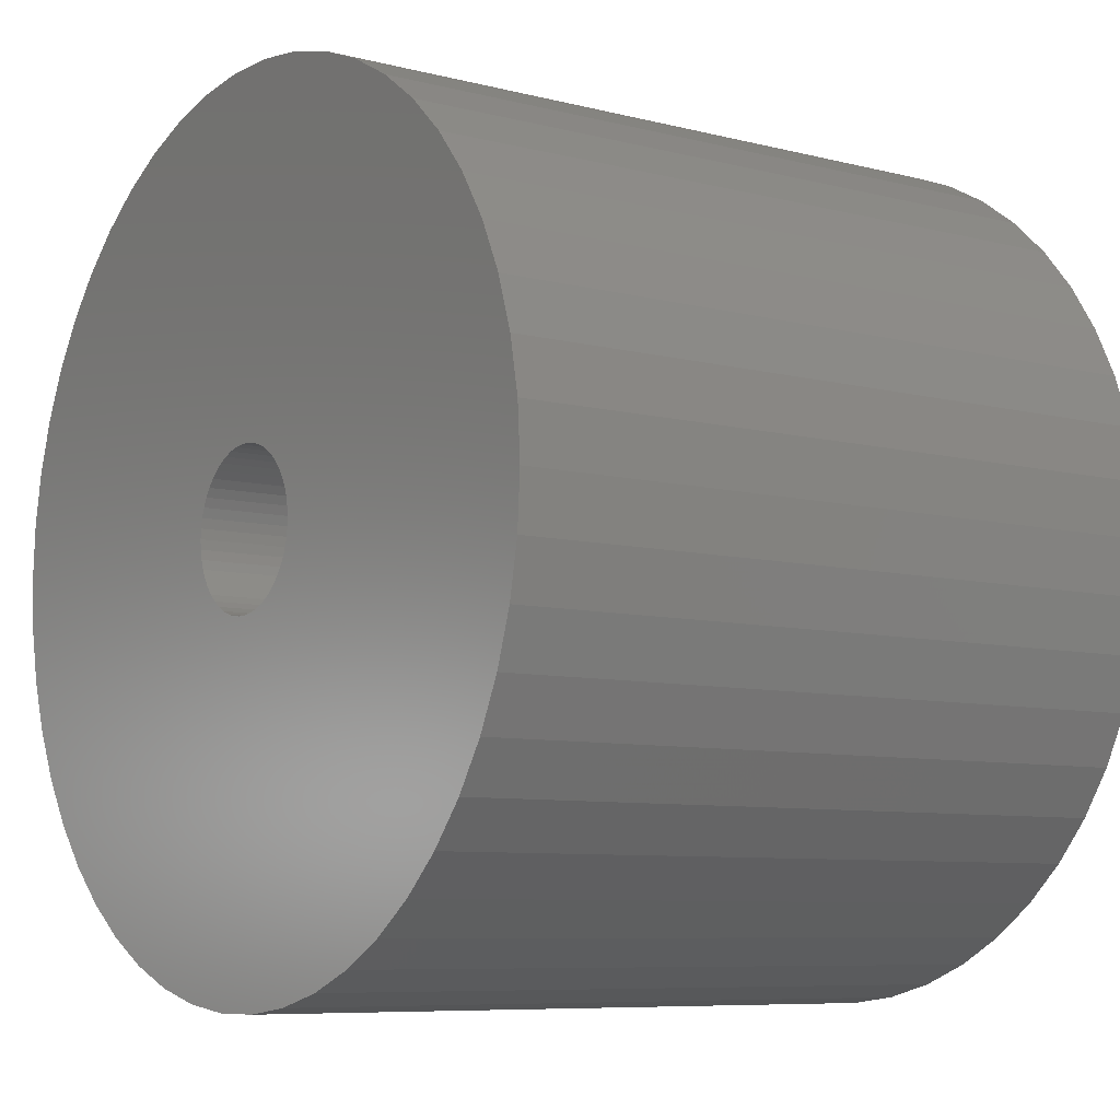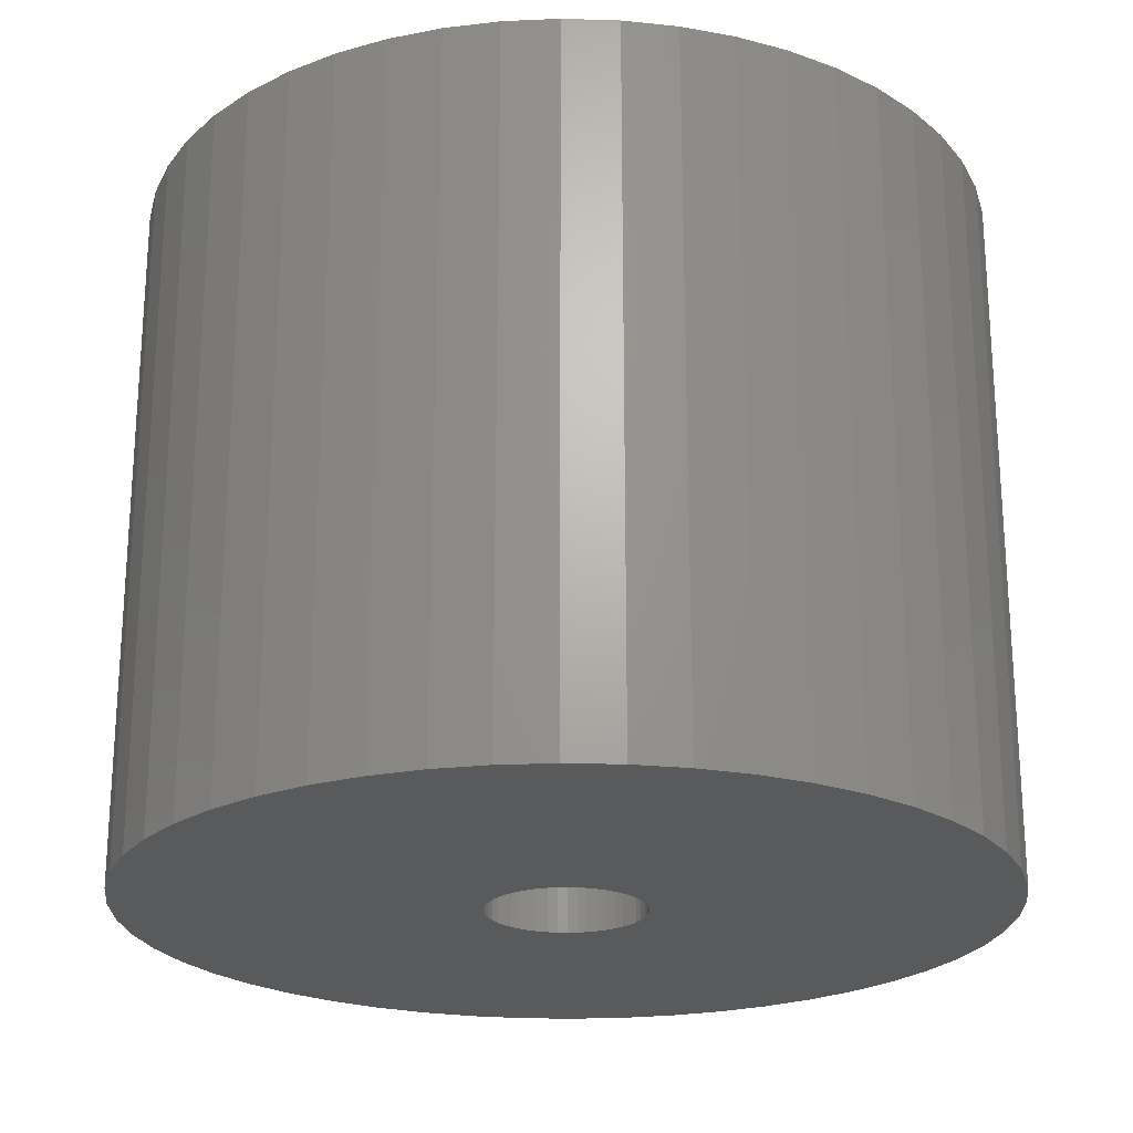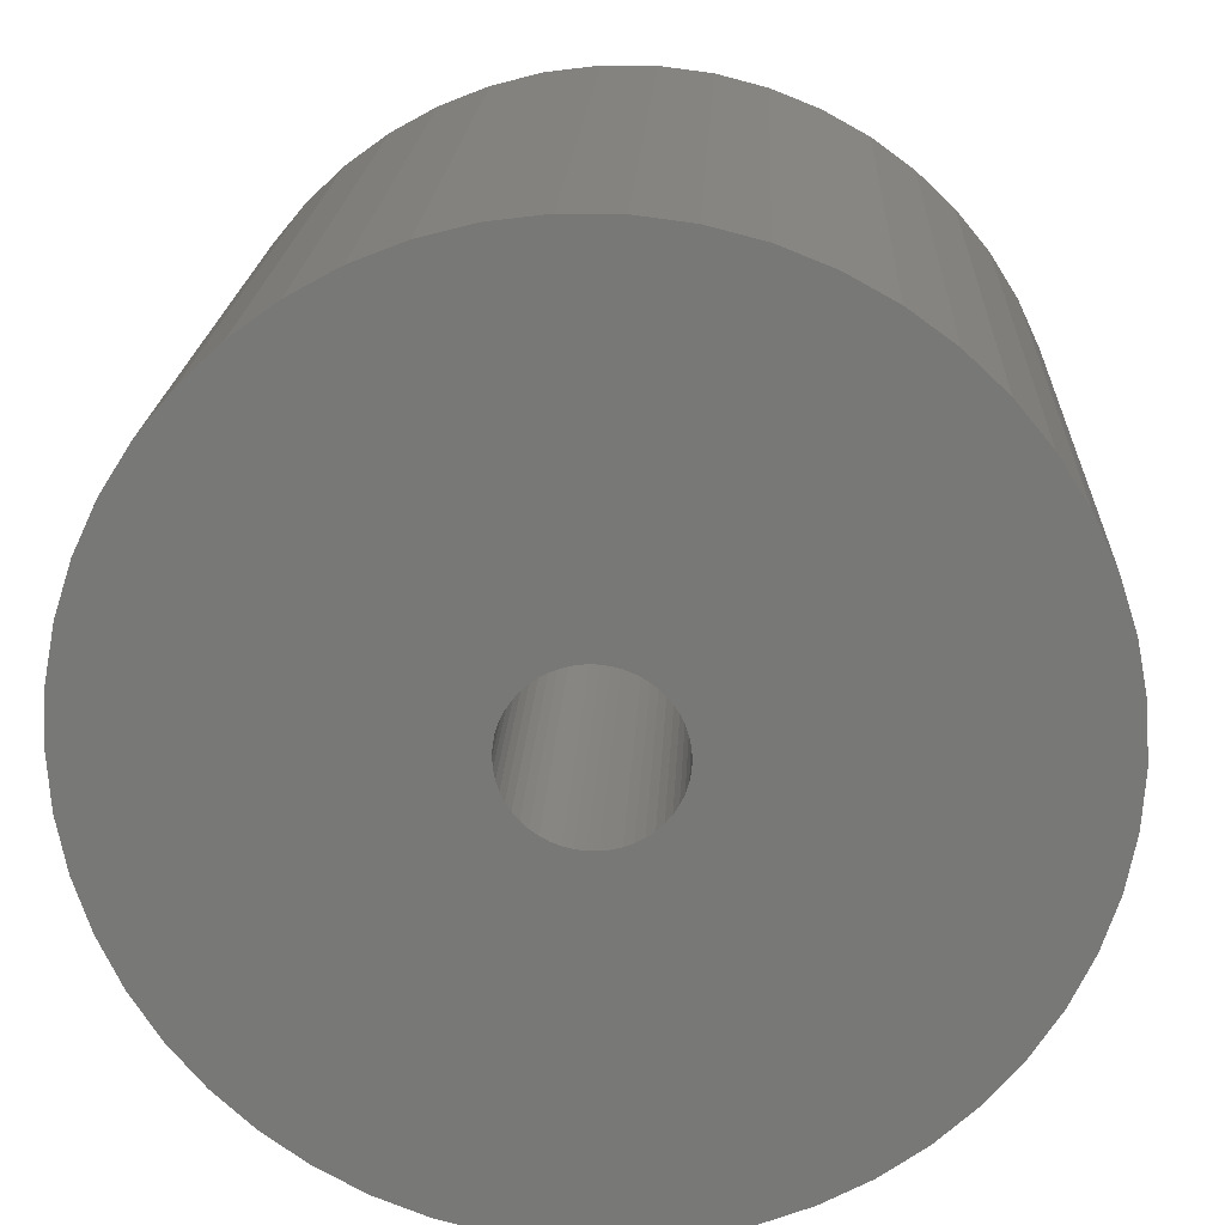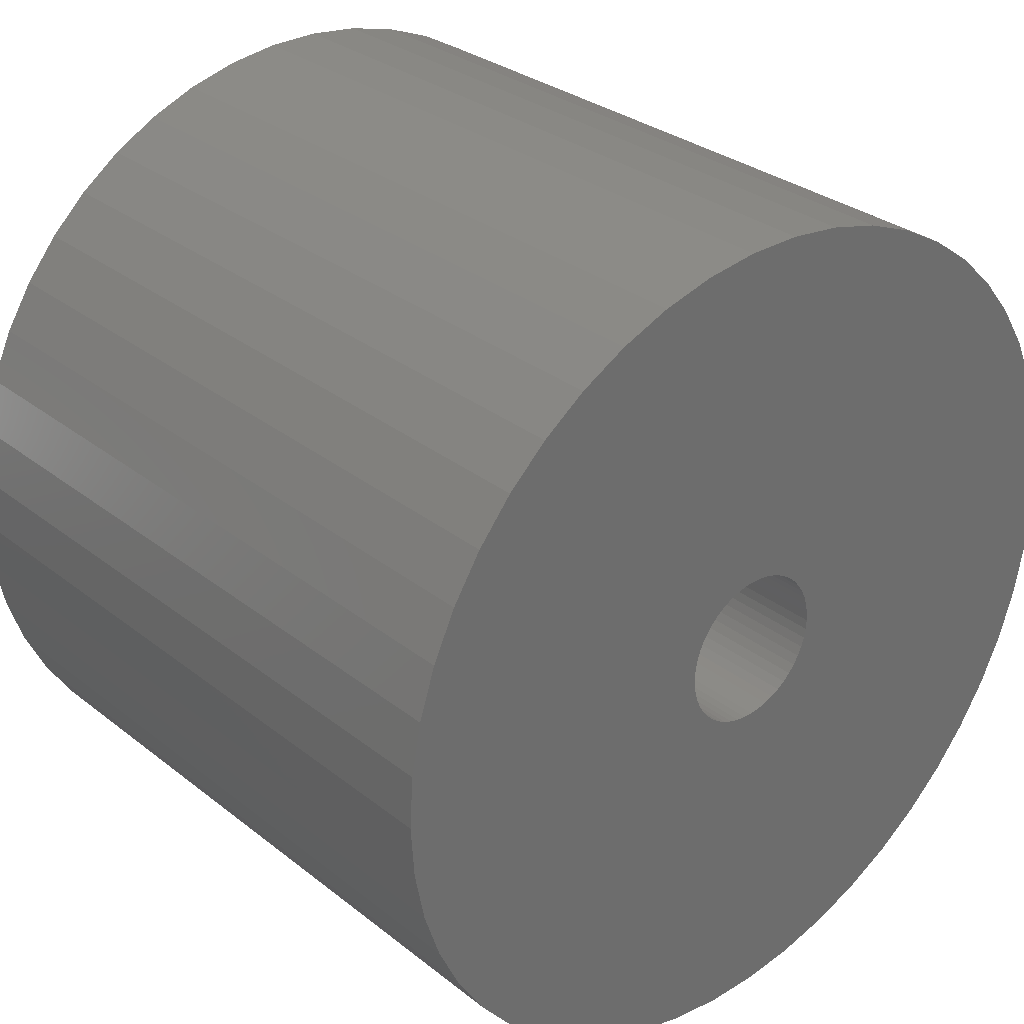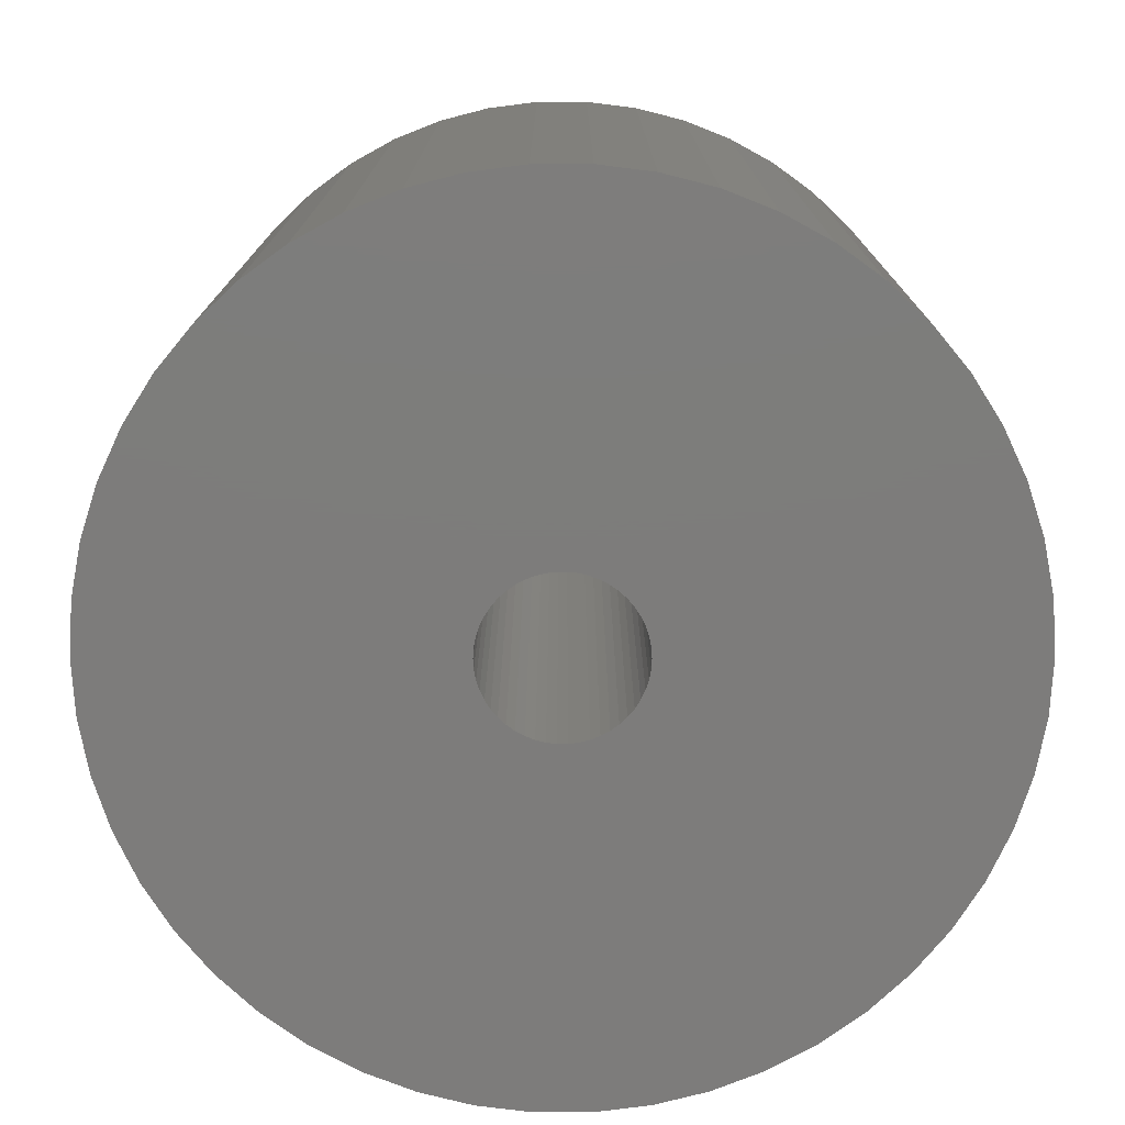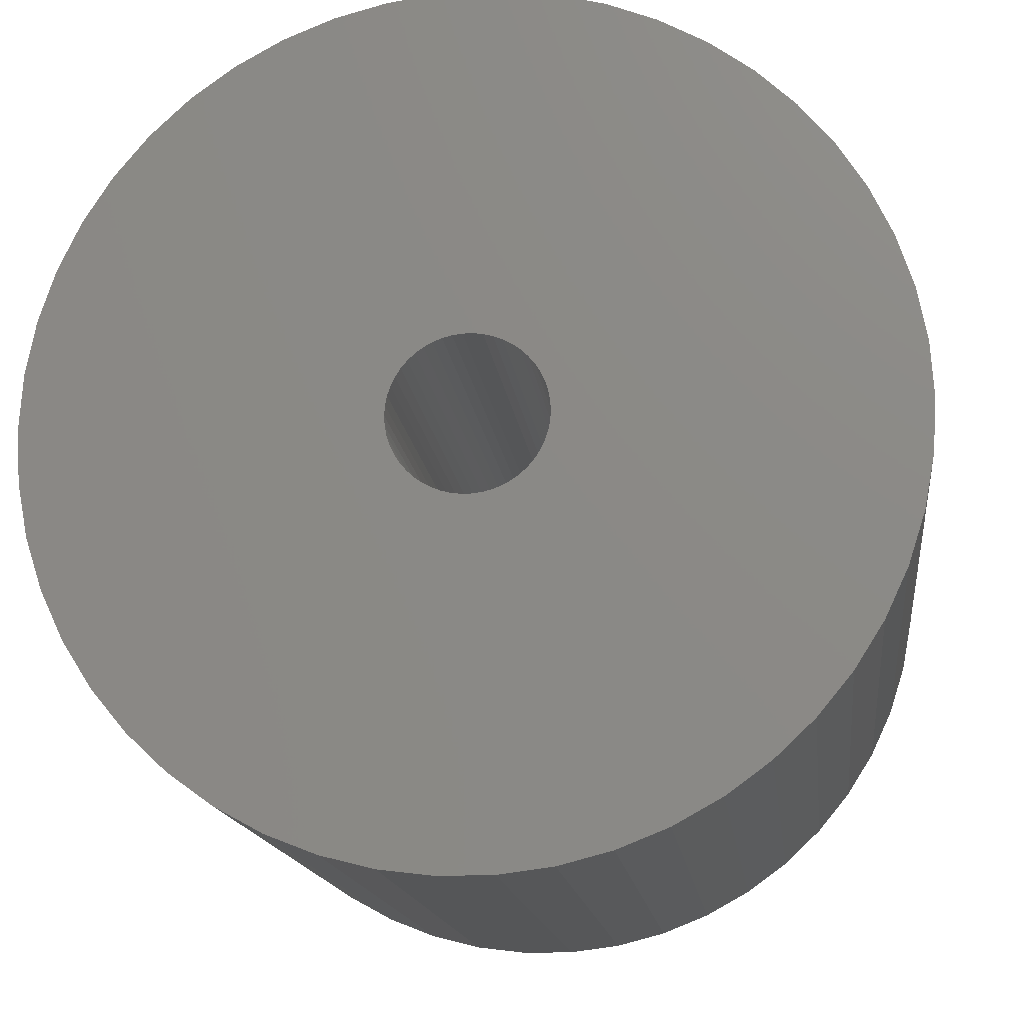
<metadata>
{"format":"stl","ext":"stl","renderer":"f3d","projection":"perspective","resolution":1024,"background":"white","views":[{"elev":-7.6,"azim":53.9,"up":"+Y"},{"elev":-22.9,"azim":69.1,"up":"+Z"},{"elev":18.9,"azim":-177.4,"up":"+Y"},{"elev":30.4,"azim":-41.5,"up":"+Y"},{"elev":-76.2,"azim":36.1,"up":"+Z"},{"elev":-15.3,"azim":6.8,"up":"+Y"}]}
</metadata>
<code>
# stl→obj: 200 verts, 400 faces
v 16.5 0 13.5
v 16.37 2.068 -13.5
v 16.37 2.068 13.5
v 16.5 0 -13.5
v -16.5 0 -13.5
v -16.37 2.068 13.5
v -16.37 2.068 -13.5
v -16.5 0 13.5
v 1.036 16.47 -13.5
v -1.036 16.47 13.5
v 1.036 16.47 13.5
v -1.036 16.47 -13.5
v -1.036 -16.47 -13.5
v 1.036 -16.47 13.5
v -1.036 -16.47 13.5
v 1.036 -16.47 -13.5
v 12.03 11.29 -13.5
v 10.52 12.71 13.5
v 12.03 11.29 13.5
v 10.52 12.71 -13.5
v -10.52 12.71 -13.5
v -12.03 11.29 13.5
v -10.52 12.71 13.5
v -12.03 11.29 -13.5
v -5.099 15.69 -13.5
v -7.025 14.93 13.5
v -5.099 15.69 13.5
v -7.025 14.93 -13.5
v 15.34 6.074 13.5
v 14.46 7.949 -13.5
v 14.46 7.949 13.5
v 15.34 6.074 -13.5
v 15.98 4.103 -13.5
v 15.98 4.103 13.5
v 7.025 14.93 -13.5
v 5.099 15.69 13.5
v 7.025 14.93 13.5
v 5.099 15.69 -13.5
v 8.841 13.93 -13.5
v 8.841 13.93 13.5
v -15.34 6.074 -13.5
v -14.46 7.949 13.5
v -14.46 7.949 -13.5
v -15.34 6.074 13.5
v -15.98 4.103 -13.5
v -15.98 4.103 13.5
v -8.841 13.93 13.5
v -8.841 13.93 -13.5
v -3.092 16.21 -13.5
v -3.092 16.21 13.5
v 3.092 -16.21 13.5
v 3.092 -16.21 -13.5
v 5.099 -15.69 -13.5
v 7.025 -14.93 13.5
v 5.099 -15.69 13.5
v 7.025 -14.93 -13.5
v 13.35 9.698 13.5
v 13.35 9.698 -13.5
v 3.092 16.21 13.5
v 3.092 16.21 -13.5
v -13.35 9.698 13.5
v -13.35 9.698 -13.5
v 3 0 13.5
v 2.976 0.376 13.5
v 16.37 -2.068 13.5
v 2.906 0.7461 13.5
v 2.976 -0.376 13.5
v 2.789 1.104 13.5
v 15.98 -4.103 13.5
v 2.629 1.445 13.5
v 2.906 -0.7461 13.5
v 2.427 1.763 13.5
v 15.34 -6.074 13.5
v 2.187 2.054 13.5
v 2.789 -1.104 13.5
v 1.912 2.312 13.5
v 14.46 -7.949 13.5
v 1.607 2.533 13.5
v 2.629 -1.445 13.5
v 1.277 2.714 13.5
v 13.35 -9.698 13.5
v 0.9271 2.853 13.5
v 2.427 -1.763 13.5
v 12.03 -11.29 13.5
v 0.5621 2.947 13.5
v 0.1884 2.994 13.5
v -0.1884 2.994 13.5
v -0.5621 2.947 13.5
v -0.9271 2.853 13.5
v -1.277 2.714 13.5
v -1.607 2.533 13.5
v -1.912 2.312 13.5
v -2.187 2.054 13.5
v -2.427 1.763 13.5
v 2.187 -2.054 13.5
v 10.52 -12.71 13.5
v 1.912 -2.312 13.5
v 8.841 -13.93 13.5
v 1.607 -2.533 13.5
v 1.277 -2.714 13.5
v 0.9271 -2.853 13.5
v 0.5621 -2.947 13.5
v 0.1884 -2.994 13.5
v -0.1884 -2.994 13.5
v -0.5621 -2.947 13.5
v -3.092 -16.21 13.5
v -0.9271 -2.853 13.5
v -5.099 -15.69 13.5
v -1.277 -2.714 13.5
v -7.025 -14.93 13.5
v -1.607 -2.533 13.5
v -8.841 -13.93 13.5
v -1.912 -2.312 13.5
v -10.52 -12.71 13.5
v -2.187 -2.054 13.5
v -12.03 -11.29 13.5
v -2.427 -1.763 13.5
v -13.35 -9.698 13.5
v -2.629 -1.445 13.5
v -14.46 -7.949 13.5
v -2.789 -1.104 13.5
v -15.34 -6.074 13.5
v -2.906 -0.7461 13.5
v -15.98 -4.103 13.5
v -2.976 -0.376 13.5
v -16.37 -2.068 13.5
v -3 0 13.5
v -2.629 1.445 13.5
v -2.789 1.104 13.5
v -2.906 0.7461 13.5
v -2.976 0.376 13.5
v 16.37 -2.068 -13.5
v 15.98 -4.103 -13.5
v -12.03 -11.29 -13.5
v -10.52 -12.71 -13.5
v -14.46 -7.949 -13.5
v -15.34 -6.074 -13.5
v -13.35 -9.698 -13.5
v 3 0 -13.5
v 2.976 -0.376 -13.5
v 2.906 -0.7461 -13.5
v 15.34 -6.074 -13.5
v 2.976 0.376 -13.5
v 2.789 -1.104 -13.5
v 14.46 -7.949 -13.5
v 2.629 -1.445 -13.5
v 13.35 -9.698 -13.5
v 2.906 0.7461 -13.5
v 2.427 -1.763 -13.5
v 12.03 -11.29 -13.5
v 2.187 -2.054 -13.5
v 10.52 -12.71 -13.5
v 2.789 1.104 -13.5
v 1.912 -2.312 -13.5
v 8.841 -13.93 -13.5
v 1.607 -2.533 -13.5
v 2.629 1.445 -13.5
v 1.277 -2.714 -13.5
v 0.9271 -2.853 -13.5
v 2.427 1.763 -13.5
v 0.5621 -2.947 -13.5
v 0.1884 -2.994 -13.5
v -0.1884 -2.994 -13.5
v -0.5621 -2.947 -13.5
v -3.092 -16.21 -13.5
v -0.9271 -2.853 -13.5
v -5.099 -15.69 -13.5
v -1.277 -2.714 -13.5
v -7.025 -14.93 -13.5
v -1.607 -2.533 -13.5
v -8.841 -13.93 -13.5
v -1.912 -2.312 -13.5
v -2.187 -2.054 -13.5
v -2.427 -1.763 -13.5
v 2.187 2.054 -13.5
v 1.912 2.312 -13.5
v 1.607 2.533 -13.5
v 1.277 2.714 -13.5
v 0.9271 2.853 -13.5
v 0.5621 2.947 -13.5
v 0.1884 2.994 -13.5
v -0.1884 2.994 -13.5
v -0.5621 2.947 -13.5
v -0.9271 2.853 -13.5
v -1.277 2.714 -13.5
v -1.607 2.533 -13.5
v -1.912 2.312 -13.5
v -2.187 2.054 -13.5
v -2.427 1.763 -13.5
v -2.629 1.445 -13.5
v -2.789 1.104 -13.5
v -2.906 0.7461 -13.5
v -2.976 0.376 -13.5
v -3 0 -13.5
v -2.629 -1.445 -13.5
v -2.789 -1.104 -13.5
v -2.906 -0.7461 -13.5
v -15.98 -4.103 -13.5
v -2.976 -0.376 -13.5
v -16.37 -2.068 -13.5
f 1 2 3
f 2 1 4
f 5 6 7
f 6 5 8
f 9 10 11
f 10 9 12
f 13 14 15
f 14 13 16
f 17 18 19
f 18 17 20
f 21 22 23
f 22 21 24
f 25 26 27
f 26 25 28
f 29 30 31
f 30 29 32
f 3 33 34
f 33 3 2
f 35 36 37
f 36 35 38
f 39 37 40
f 37 39 35
f 41 42 43
f 42 41 44
f 45 44 41
f 44 45 46
f 28 47 26
f 47 28 48
f 49 27 50
f 27 49 25
f 16 51 14
f 51 16 52
f 53 54 55
f 54 53 56
f 34 32 29
f 32 34 33
f 57 17 19
f 17 57 58
f 31 58 57
f 58 31 30
f 38 59 36
f 59 38 60
f 60 11 59
f 11 60 9
f 20 40 18
f 40 20 39
f 43 61 62
f 61 43 42
f 62 22 24
f 22 62 61
f 7 46 45
f 46 7 6
f 63 1 3
f 64 3 34
f 1 63 65
f 66 34 29
f 67 65 63
f 68 29 31
f 65 67 69
f 70 31 57
f 71 69 67
f 72 57 19
f 69 71 73
f 74 19 18
f 75 73 71
f 76 18 40
f 73 75 77
f 78 40 37
f 79 77 75
f 80 37 36
f 77 79 81
f 82 36 59
f 83 81 79
f 81 83 84
f 3 64 63
f 34 66 64
f 29 68 66
f 31 70 68
f 57 72 70
f 19 74 72
f 18 76 74
f 40 78 76
f 37 80 78
f 85 59 11
f 36 82 80
f 59 85 82
f 11 86 85
f 11 87 86
f 10 87 11
f 87 10 88
f 50 88 10
f 88 50 89
f 27 89 50
f 89 27 90
f 26 90 27
f 90 26 91
f 47 91 26
f 91 47 92
f 23 92 47
f 92 23 93
f 93 22 94
f 22 93 23
f 95 84 83
f 84 95 96
f 97 96 95
f 96 97 98
f 99 98 97
f 98 99 54
f 100 54 99
f 54 100 55
f 101 55 100
f 55 101 51
f 102 51 101
f 51 102 14
f 103 14 102
f 104 14 103
f 15 104 105
f 106 105 107
f 104 15 14
f 108 107 109
f 110 109 111
f 112 111 113
f 114 113 115
f 116 115 117
f 118 117 119
f 120 119 121
f 122 121 123
f 124 123 125
f 105 106 15
f 126 125 127
f 61 94 22
f 94 61 128
f 107 108 106
f 42 128 61
f 109 110 108
f 128 42 129
f 111 112 110
f 44 129 42
f 113 114 112
f 129 44 130
f 115 116 114
f 46 130 44
f 117 118 116
f 130 46 131
f 119 120 118
f 6 131 46
f 121 122 120
f 131 6 127
f 123 124 122
f 8 127 6
f 125 126 124
f 127 8 126
f 48 23 47
f 23 48 21
f 12 50 10
f 50 12 49
f 65 4 1
f 4 65 132
f 69 132 65
f 132 69 133
f 134 114 116
f 114 134 135
f 136 122 137
f 122 136 120
f 138 120 136
f 120 138 118
f 139 4 132
f 140 132 133
f 4 139 2
f 141 133 142
f 143 2 139
f 144 142 145
f 2 143 33
f 146 145 147
f 148 33 143
f 149 147 150
f 33 148 32
f 151 150 152
f 153 32 148
f 154 152 155
f 32 153 30
f 156 155 56
f 157 30 153
f 158 56 53
f 30 157 58
f 159 53 52
f 160 58 157
f 58 160 17
f 132 140 139
f 133 141 140
f 142 144 141
f 145 146 144
f 147 149 146
f 150 151 149
f 152 154 151
f 155 156 154
f 56 158 156
f 161 52 16
f 53 159 158
f 52 161 159
f 16 162 161
f 16 163 162
f 13 163 16
f 163 13 164
f 165 164 13
f 164 165 166
f 167 166 165
f 166 167 168
f 169 168 167
f 168 169 170
f 171 170 169
f 170 171 172
f 135 172 171
f 172 135 173
f 173 134 174
f 134 173 135
f 175 17 160
f 17 175 20
f 176 20 175
f 20 176 39
f 177 39 176
f 39 177 35
f 178 35 177
f 35 178 38
f 179 38 178
f 38 179 60
f 180 60 179
f 60 180 9
f 181 9 180
f 182 9 181
f 12 182 183
f 49 183 184
f 182 12 9
f 25 184 185
f 28 185 186
f 48 186 187
f 21 187 188
f 24 188 189
f 62 189 190
f 43 190 191
f 41 191 192
f 45 192 193
f 183 49 12
f 7 193 194
f 138 174 134
f 174 138 195
f 184 25 49
f 136 195 138
f 185 28 25
f 195 136 196
f 186 48 28
f 137 196 136
f 187 21 48
f 196 137 197
f 188 24 21
f 198 197 137
f 189 62 24
f 197 198 199
f 190 43 62
f 200 199 198
f 191 41 43
f 199 200 194
f 192 45 41
f 5 194 200
f 193 7 45
f 194 5 7
f 56 98 54
f 98 56 155
f 77 142 73
f 142 77 145
f 134 118 138
f 118 134 116
f 137 124 198
f 124 137 122
f 155 96 98
f 96 155 152
f 52 55 51
f 55 52 53
f 81 145 77
f 145 81 147
f 84 147 81
f 147 84 150
f 73 133 69
f 133 73 142
f 165 15 106
f 15 165 13
f 169 108 110
f 108 169 167
f 167 106 108
f 106 167 165
f 198 126 200
f 126 198 124
f 200 8 5
f 8 200 126
f 152 84 96
f 84 152 150
f 171 110 112
f 110 171 169
f 135 112 114
f 112 135 171
f 139 64 143
f 64 139 63
f 127 193 131
f 193 127 194
f 182 86 87
f 86 182 181
f 162 104 103
f 104 162 163
f 176 74 76
f 74 176 175
f 188 92 93
f 92 188 187
f 185 89 90
f 89 185 184
f 153 70 157
f 70 153 68
f 143 66 148
f 66 143 64
f 179 80 82
f 80 179 178
f 180 82 85
f 82 180 179
f 177 76 78
f 76 177 176
f 129 190 128
f 190 129 191
f 128 189 94
f 189 128 190
f 130 191 129
f 191 130 192
f 187 91 92
f 91 187 186
f 184 88 89
f 88 184 183
f 161 103 102
f 103 161 162
f 148 68 153
f 68 148 66
f 160 74 175
f 74 160 72
f 157 72 160
f 72 157 70
f 181 85 86
f 85 181 180
f 178 78 80
f 78 178 177
f 94 188 93
f 188 94 189
f 131 192 130
f 192 131 193
f 186 90 91
f 90 186 185
f 183 87 88
f 87 183 182
f 140 63 139
f 63 140 67
f 151 97 95
f 97 151 154
f 141 67 140
f 67 141 71
f 119 196 121
f 196 119 195
f 158 101 100
f 101 158 159
f 156 100 99
f 100 156 158
f 146 75 144
f 75 146 79
f 151 83 149
f 83 151 95
f 170 113 111
f 113 170 172
f 172 115 113
f 115 172 173
f 121 197 123
f 197 121 196
f 159 102 101
f 102 159 161
f 154 99 97
f 99 154 156
f 144 71 141
f 71 144 75
f 149 79 146
f 79 149 83
f 163 105 104
f 105 163 164
f 164 107 105
f 107 164 166
f 115 174 117
f 174 115 173
f 117 195 119
f 195 117 174
f 123 199 125
f 199 123 197
f 125 194 127
f 194 125 199
f 166 109 107
f 109 166 168
f 168 111 109
f 111 168 170

</code>
